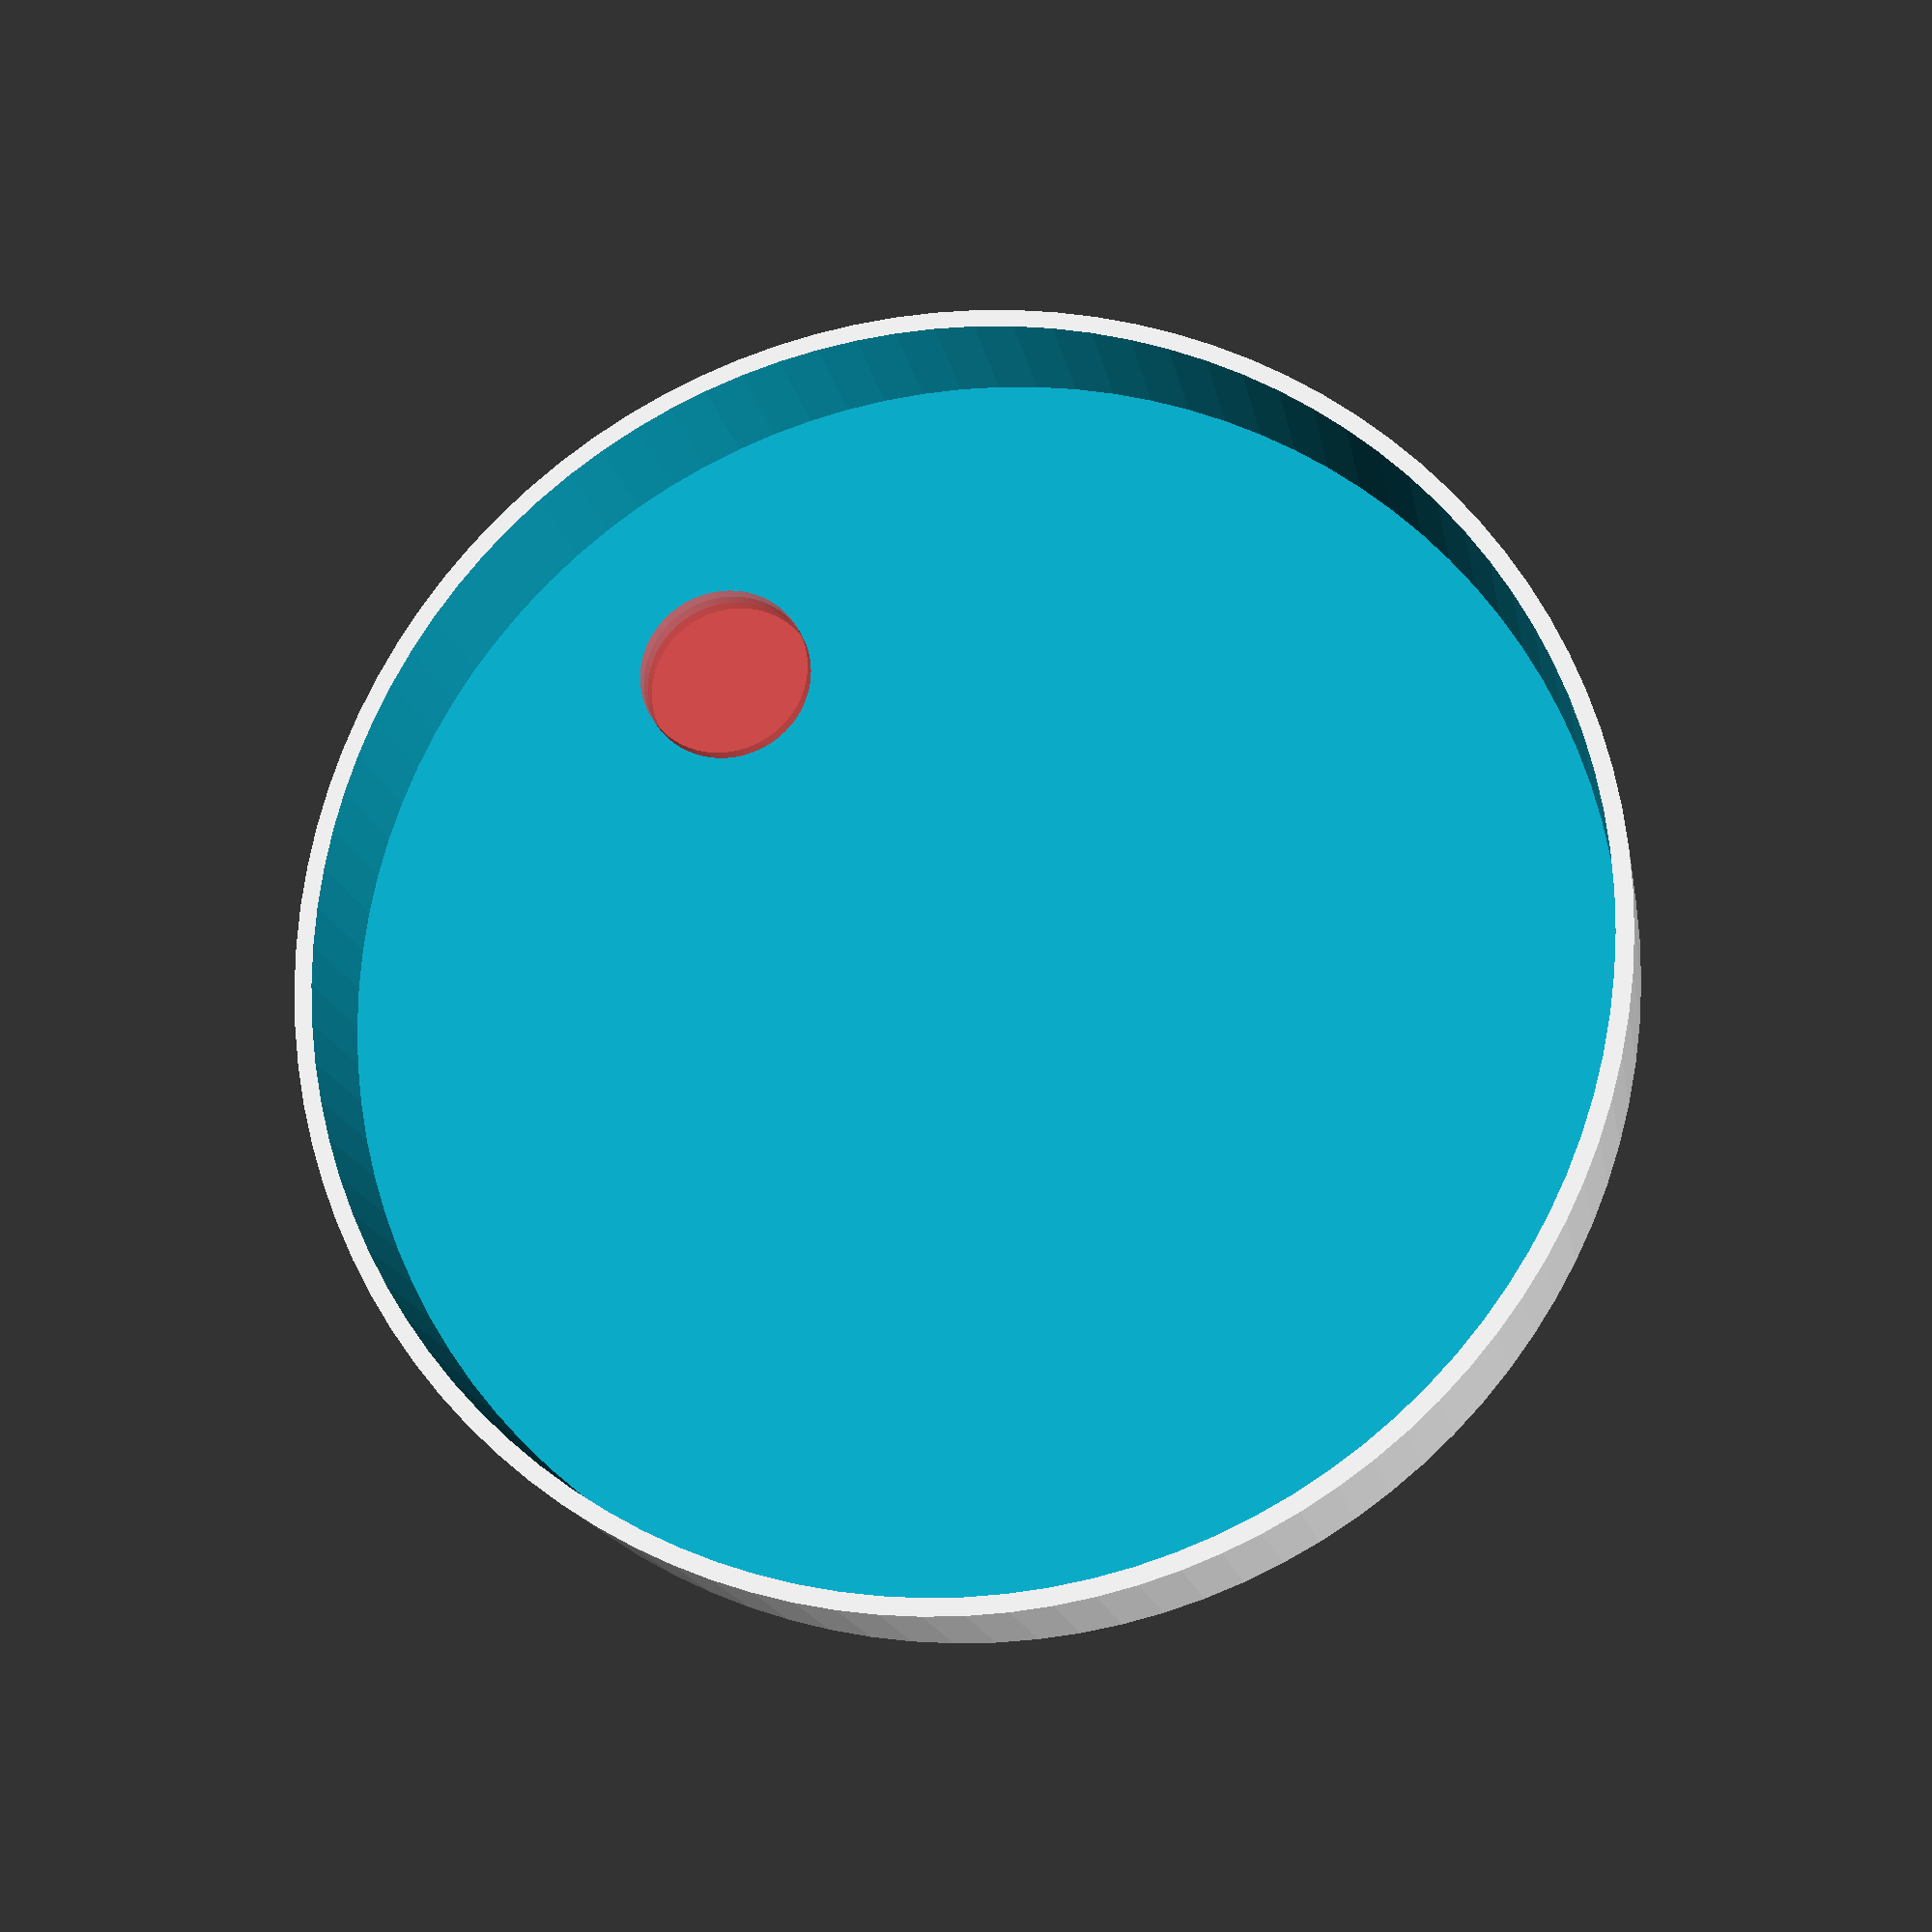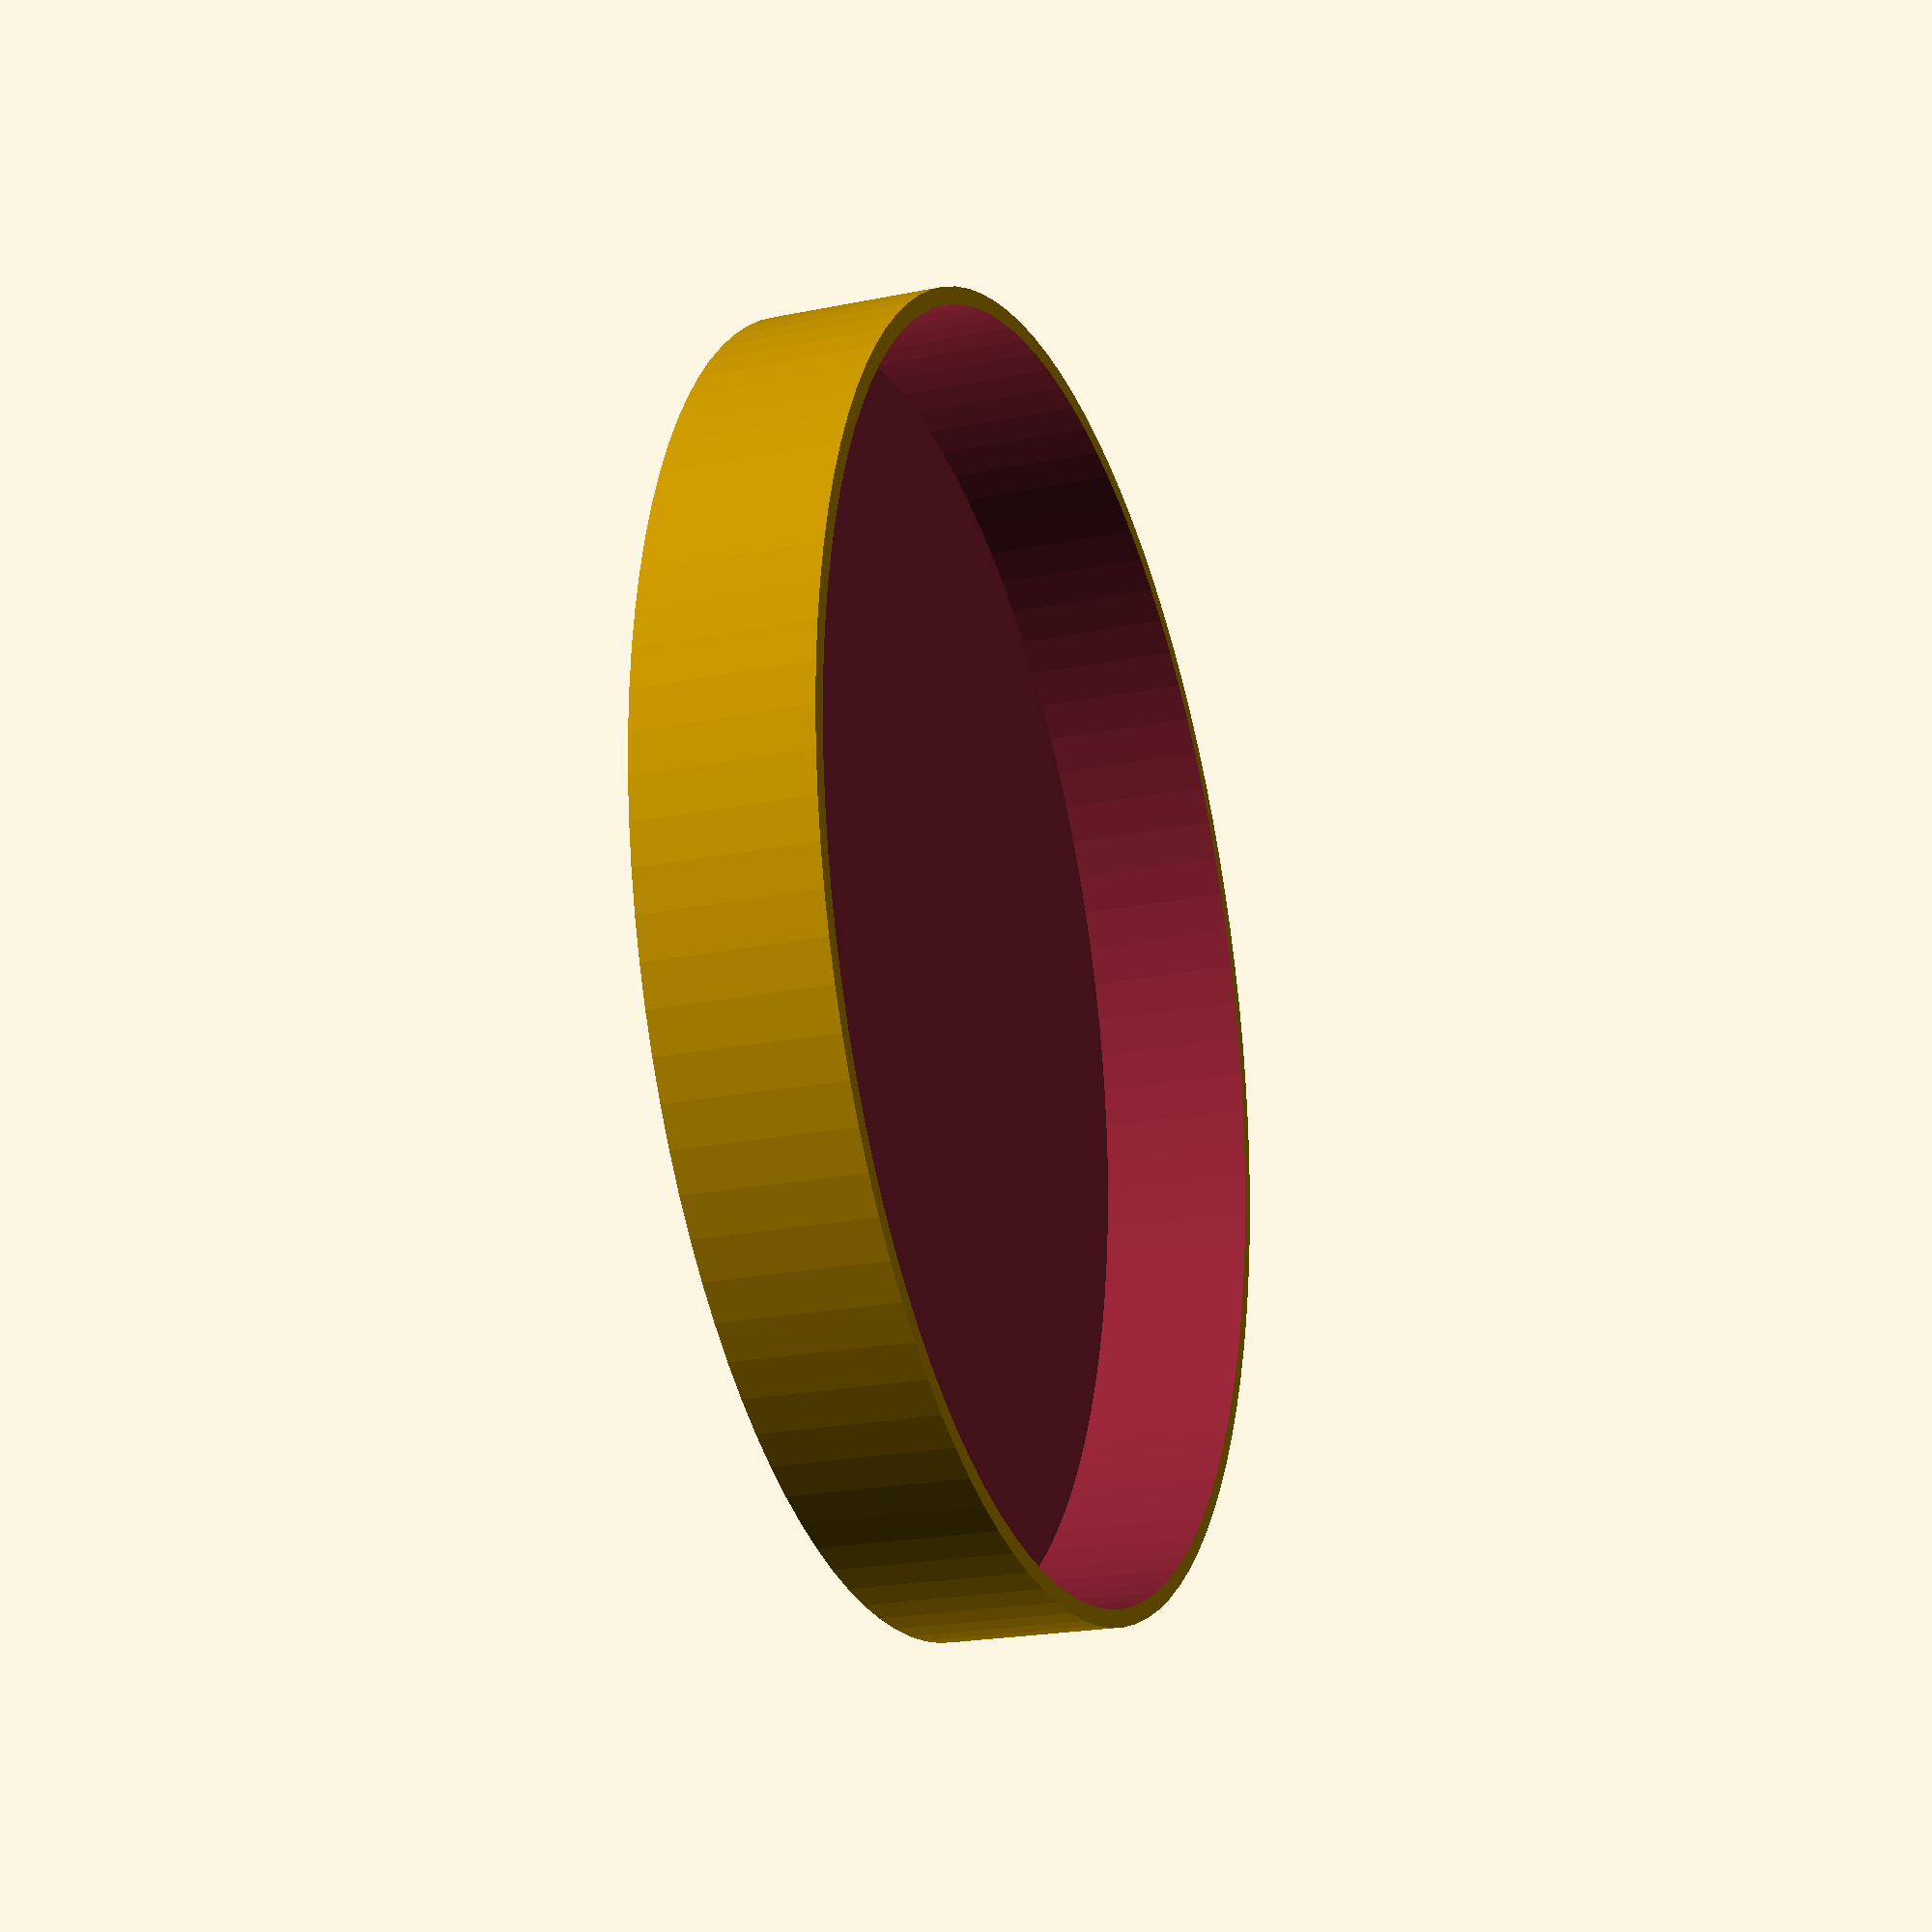
<openscad>
$fn = 100;

$diameter = 146;

$aperature = 20;

$wall = 2;
$height = 20;
$bottom = 2;


difference() {
    translate([0,0,-$bottom]) cylinder($height,$diameter/2+$wall,$diameter/2+$wall);
    cylinder($height,$diameter/2,$diameter/2);
    translate([$diameter/3,0,-$bottom*2]) #cylinder($bottom*3,$aperature/2,$aperature/2);
}


/*
translate([0,0,$height*2]) difference() {
    cylinder($bottom,$diameter/2-1,$diameter/2-1);
    translate([$diameter/3,0,-$bottom]) #cylinder($bottom*3,$aperature/2,$aperature/2);
}
*/
</openscad>
<views>
elev=16.1 azim=232.6 roll=9.7 proj=p view=solid
elev=22.1 azim=142.2 roll=289.6 proj=p view=wireframe
</views>
